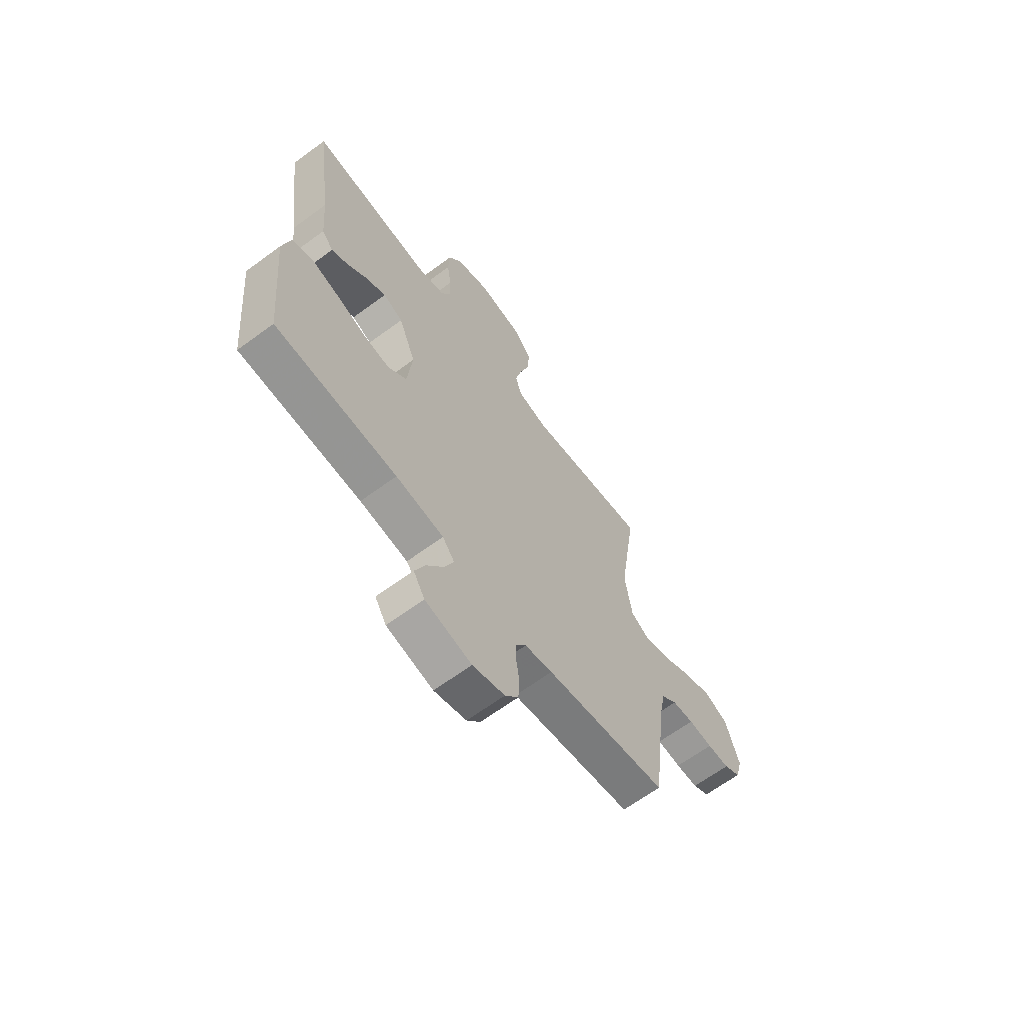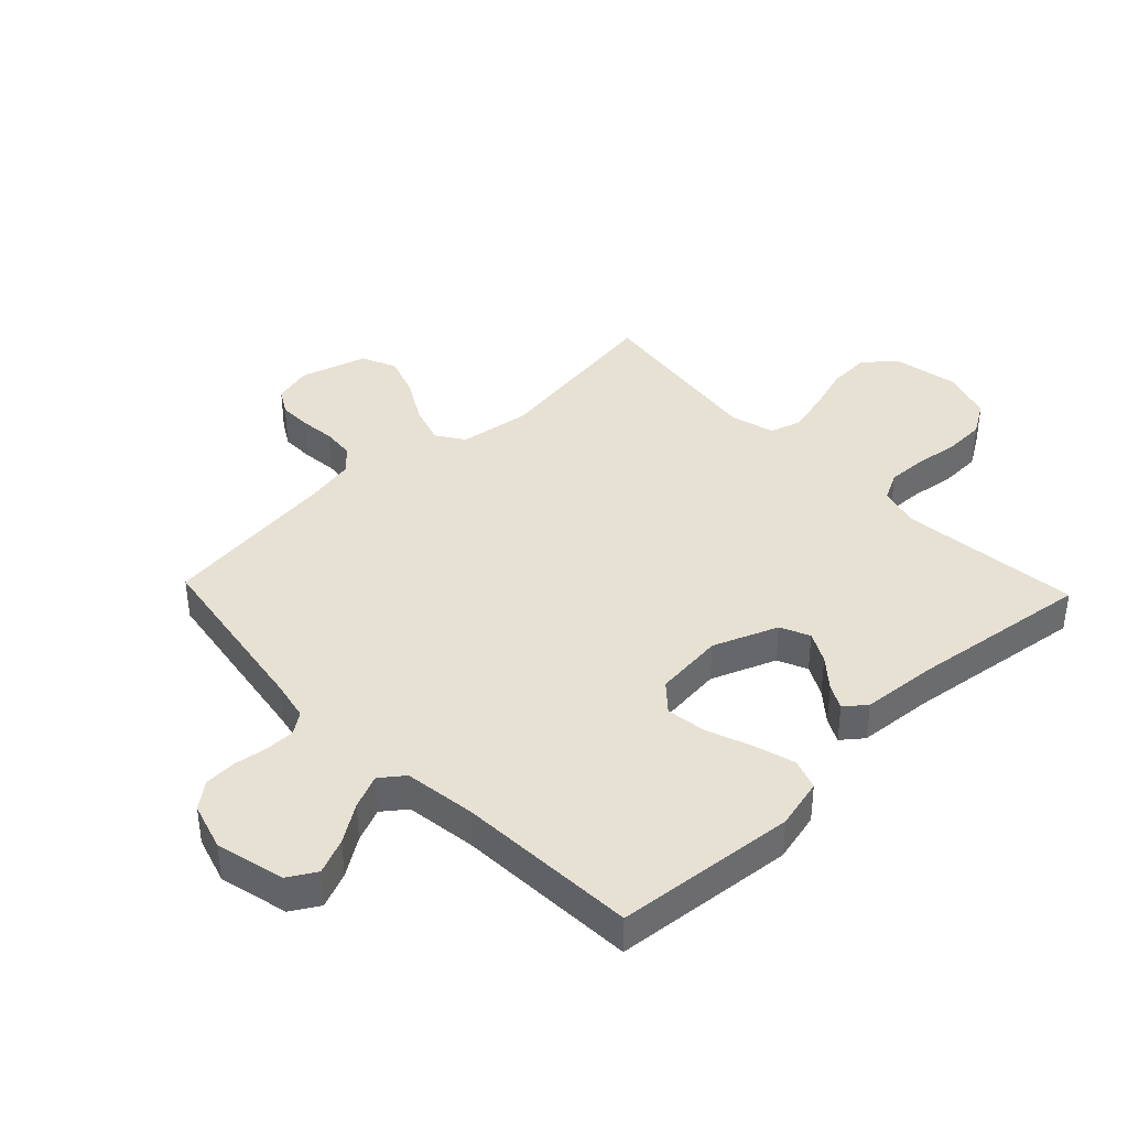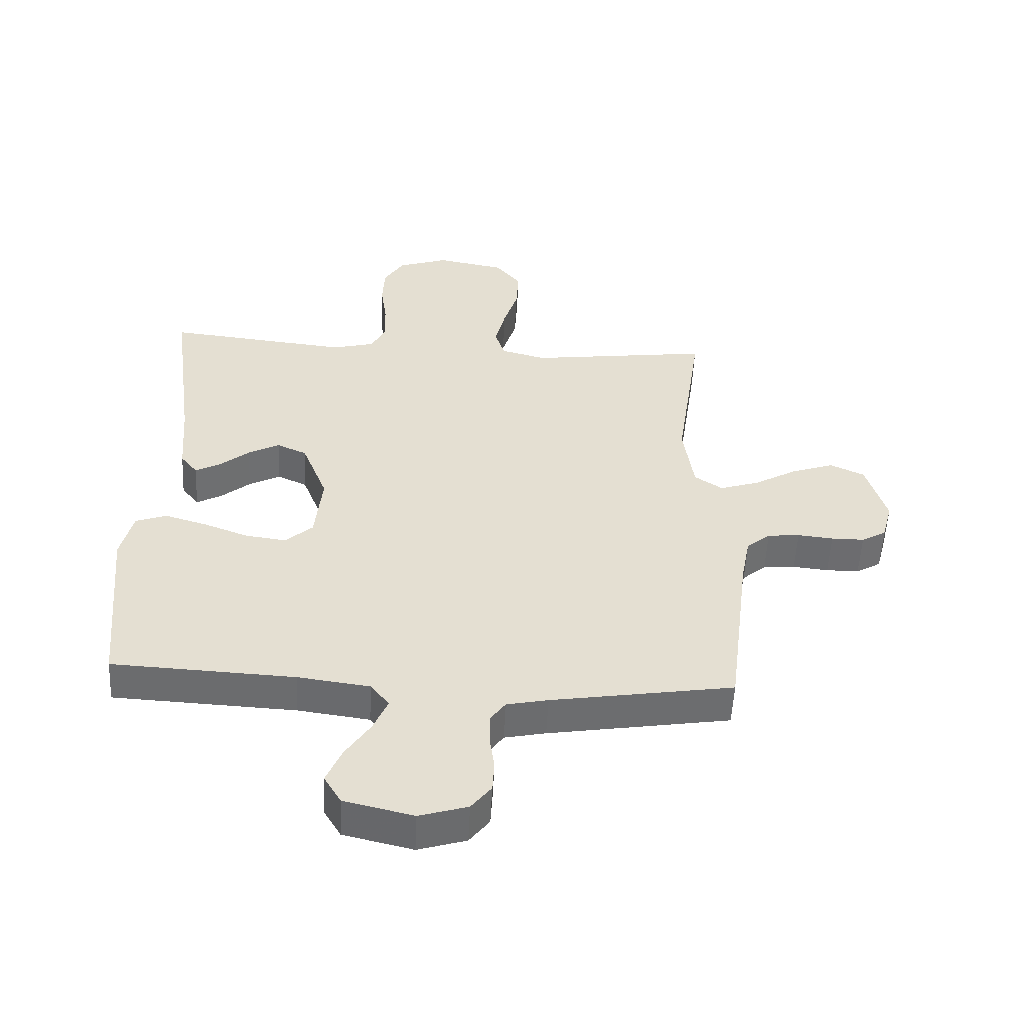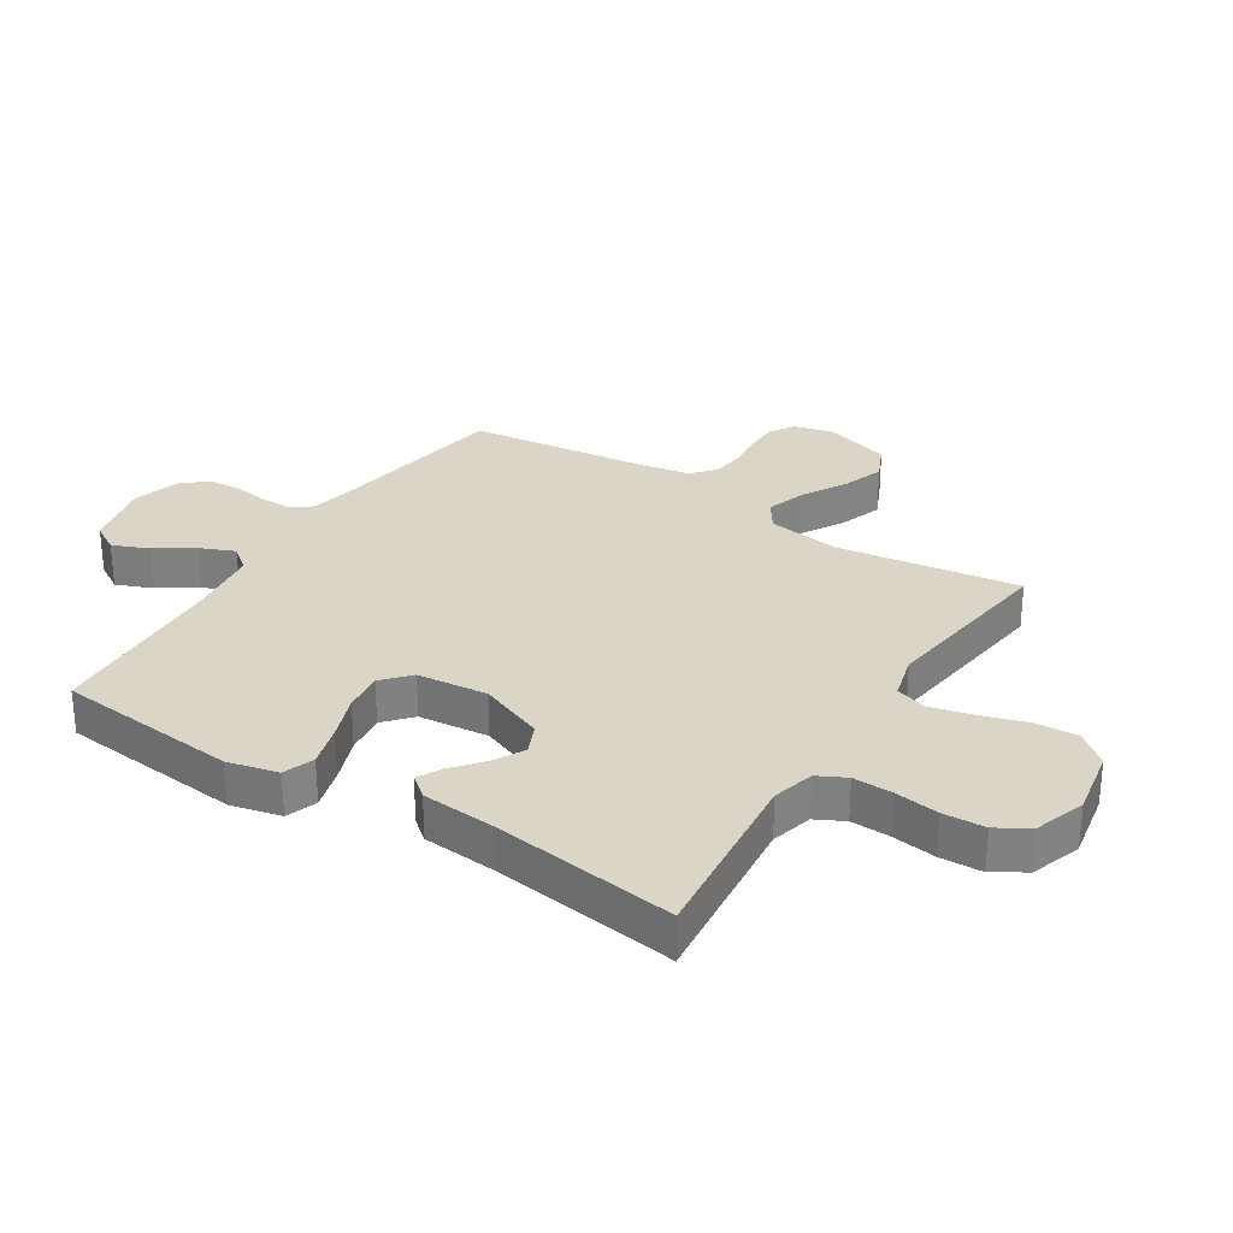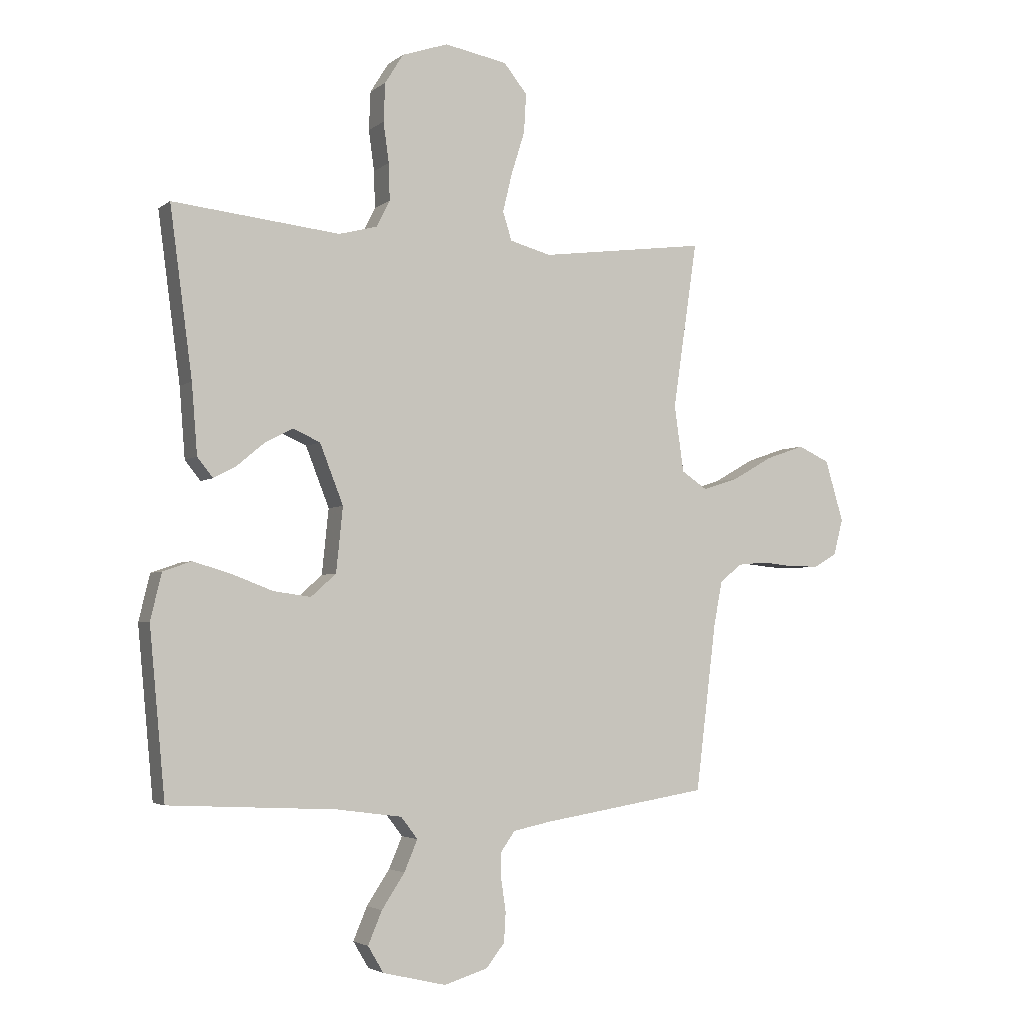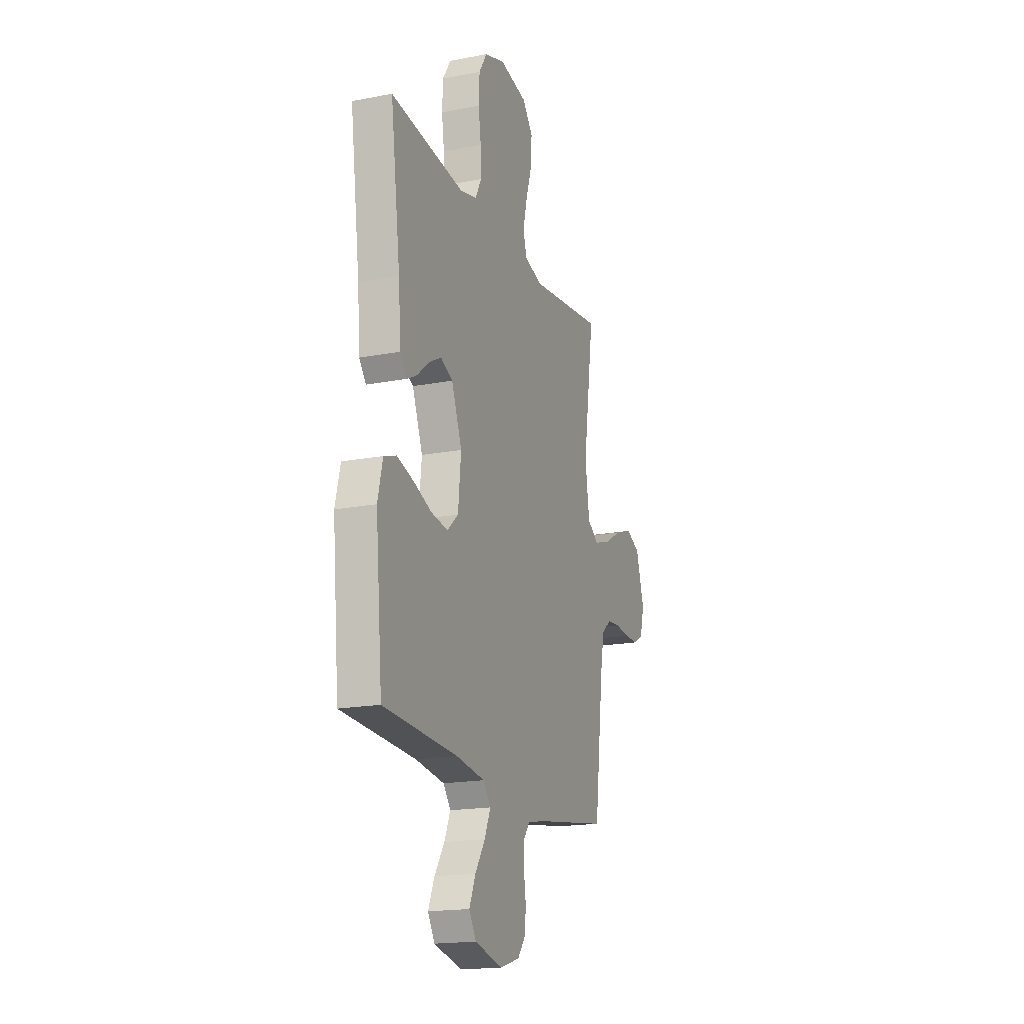
<metadata>
{"format":"obj","ext":"obj","renderer":"f3d","projection":"perspective","resolution":1024,"background":"white","views":[{"elev":-65.3,"azim":-53.5,"up":"+Z"},{"elev":39.6,"azim":-133.7,"up":"+Y"},{"elev":-53.8,"azim":-2.8,"up":"+Z"},{"elev":29.6,"azim":-57.4,"up":"+Y"},{"elev":-3.5,"azim":-24.9,"up":"+Z"},{"elev":-18.3,"azim":-69.6,"up":"+Z"}]}
</metadata>
<code>
v 0.5 0.07 0.5
v 0.456 0.07 0.2
v 0.473 0.07 0.081
v 0.519 0.07 0.05
v 0.584 0.07 0.071
v 0.656 0.07 0.112
v 0.725 0.07 0.136
v 0.782 0.07 0.11
v 0.815 0.07 0
v 0.798 0.07 -0.065
v 0.757 0.07 -0.089
v 0.703 0.07 -0.089
v 0.644 0.07 -0.083
v 0.591 0.07 -0.088
v 0.552 0.07 -0.121
v 0.537 0.07 -0.2
v 0.5 0.07 -0.5
v 0.2 0.07 -0.548
v 0.132 0.07 -0.562
v 0.107 0.07 -0.597
v 0.107 0.07 -0.647
v 0.115 0.07 -0.702
v 0.112 0.07 -0.755
v 0.079 0.07 -0.797
v 0 0.07 -0.821
v -0.114 0.07 -0.794
v -0.142 0.07 -0.747
v -0.117 0.07 -0.688
v -0.076 0.07 -0.626
v -0.052 0.07 -0.57
v -0.082 0.07 -0.531
v -0.2 0.07 -0.515
v -0.5 0.07 -0.5
v -0.528 0.07 -0.2
v -0.508 0.07 -0.117
v -0.457 0.07 -0.099
v -0.389 0.07 -0.119
v -0.315 0.07 -0.147
v -0.248 0.07 -0.156
v -0.203 0.07 -0.116
v -0.191 0.07 0
v -0.233 0.07 0.107
v -0.282 0.07 0.129
v -0.333 0.07 0.102
v -0.382 0.07 0.061
v -0.422 0.07 0.04
v -0.45 0.07 0.075
v -0.46 0.07 0.2
v -0.5 0.07 0.5
v -0.2 0.07 0.468
v -0.131 0.07 0.486
v -0.107 0.07 0.533
v -0.109 0.07 0.599
v -0.119 0.07 0.671
v -0.116 0.07 0.74
v -0.083 0.07 0.793
v 0 0.07 0.821
v 0.113 0.07 0.8
v 0.155 0.07 0.748
v 0.151 0.07 0.678
v 0.127 0.07 0.602
v 0.11 0.07 0.532
v 0.126 0.07 0.481
v 0.2 0.07 0.461
v 0.5 0 0.5
v 0.456 0 0.2
v 0.473 0 0.081
v 0.519 0 0.05
v 0.584 0 0.071
v 0.656 0 0.112
v 0.725 0 0.136
v 0.782 0 0.11
v 0.815 0 0
v 0.798 0 -0.065
v 0.757 0 -0.089
v 0.703 0 -0.089
v 0.644 0 -0.083
v 0.591 0 -0.088
v 0.552 0 -0.121
v 0.537 0 -0.2
v 0.5 0 -0.5
v 0.2 0 -0.548
v 0.132 0 -0.562
v 0.107 0 -0.597
v 0.107 0 -0.647
v 0.115 0 -0.702
v 0.112 0 -0.755
v 0.079 0 -0.797
v 0 0 -0.821
v -0.114 0 -0.794
v -0.142 0 -0.747
v -0.117 0 -0.688
v -0.076 0 -0.626
v -0.052 0 -0.57
v -0.082 0 -0.531
v -0.2 0 -0.515
v -0.5 0 -0.5
v -0.528 0 -0.2
v -0.508 0 -0.117
v -0.457 0 -0.099
v -0.389 0 -0.119
v -0.315 0 -0.147
v -0.248 0 -0.156
v -0.203 0 -0.116
v -0.191 0 0
v -0.233 0 0.107
v -0.282 0 0.129
v -0.333 0 0.102
v -0.382 0 0.061
v -0.422 0 0.04
v -0.45 0 0.075
v -0.46 0 0.2
v -0.5 0 0.5
v -0.2 0 0.468
v -0.131 0 0.486
v -0.107 0 0.533
v -0.109 0 0.599
v -0.119 0 0.671
v -0.116 0 0.74
v -0.083 0 0.793
v 0 0 0.821
v 0.113 0 0.8
v 0.155 0 0.748
v 0.151 0 0.678
v 0.127 0 0.602
v 0.11 0 0.532
v 0.126 0 0.481
v 0.2 0 0.461
f 58 59 60 61
f 58 61 62
f 57 58 62
f 56 57 62 63
f 53 54 55 56
f 52 53 56 63
f 48 49 50
f 48 50 51
f 47 48 51
f 44 45 46 47
f 43 44 47 51
f 42 43 51 52
f 35 36 37 38
f 33 34 35 38
f 32 33 38 39
f 31 32 39 40
f 26 27 28 29
f 26 29 30
f 25 26 30
f 24 25 30
f 21 22 23 24
f 20 21 24 30
f 19 20 30 31
f 16 17 18
f 15 16 18 19
f 10 11 12 13
f 10 13 14
f 9 10 14
f 8 9 14
f 5 6 7 8
f 4 5 8 14
f 3 4 14 15
f 64 1 2
f 64 2 3
f 41 42 52 63
f 40 41 63 64
f 19 31 40 64
f 3 15 19 64
f 125 124 123 122
f 126 125 122
f 126 122 121
f 127 126 121 120
f 120 119 118 117
f 127 120 117 116
f 114 113 112
f 115 114 112
f 115 112 111
f 111 110 109 108
f 115 111 108 107
f 116 115 107 106
f 102 101 100 99
f 102 99 98 97
f 103 102 97 96
f 104 103 96 95
f 93 92 91 90
f 94 93 90
f 94 90 89
f 94 89 88
f 88 87 86 85
f 94 88 85 84
f 95 94 84 83
f 82 81 80
f 83 82 80 79
f 77 76 75 74
f 78 77 74
f 78 74 73
f 78 73 72
f 72 71 70 69
f 78 72 69 68
f 79 78 68 67
f 66 65 128
f 67 66 128
f 127 116 106 105
f 128 127 105 104
f 128 104 95 83
f 128 83 79 67
f 1 65 66 2
f 2 66 67 3
f 3 67 68 4
f 4 68 69 5
f 5 69 70 6
f 6 70 71 7
f 7 71 72 8
f 8 72 73 9
f 9 73 74 10
f 10 74 75 11
f 11 75 76 12
f 12 76 77 13
f 13 77 78 14
f 14 78 79 15
f 15 79 80 16
f 16 80 81 17
f 17 81 82 18
f 18 82 83 19
f 19 83 84 20
f 20 84 85 21
f 21 85 86 22
f 22 86 87 23
f 23 87 88 24
f 24 88 89 25
f 25 89 90 26
f 26 90 91 27
f 27 91 92 28
f 28 92 93 29
f 29 93 94 30
f 30 94 95 31
f 31 95 96 32
f 32 96 97 33
f 33 97 98 34
f 34 98 99 35
f 35 99 100 36
f 36 100 101 37
f 37 101 102 38
f 38 102 103 39
f 39 103 104 40
f 40 104 105 41
f 41 105 106 42
f 42 106 107 43
f 43 107 108 44
f 44 108 109 45
f 45 109 110 46
f 46 110 111 47
f 47 111 112 48
f 48 112 113 49
f 49 113 114 50
f 50 114 115 51
f 51 115 116 52
f 52 116 117 53
f 53 117 118 54
f 54 118 119 55
f 55 119 120 56
f 56 120 121 57
f 57 121 122 58
f 58 122 123 59
f 59 123 124 60
f 60 124 125 61
f 61 125 126 62
f 62 126 127 63
f 63 127 128 64
f 64 128 65 1

</code>
